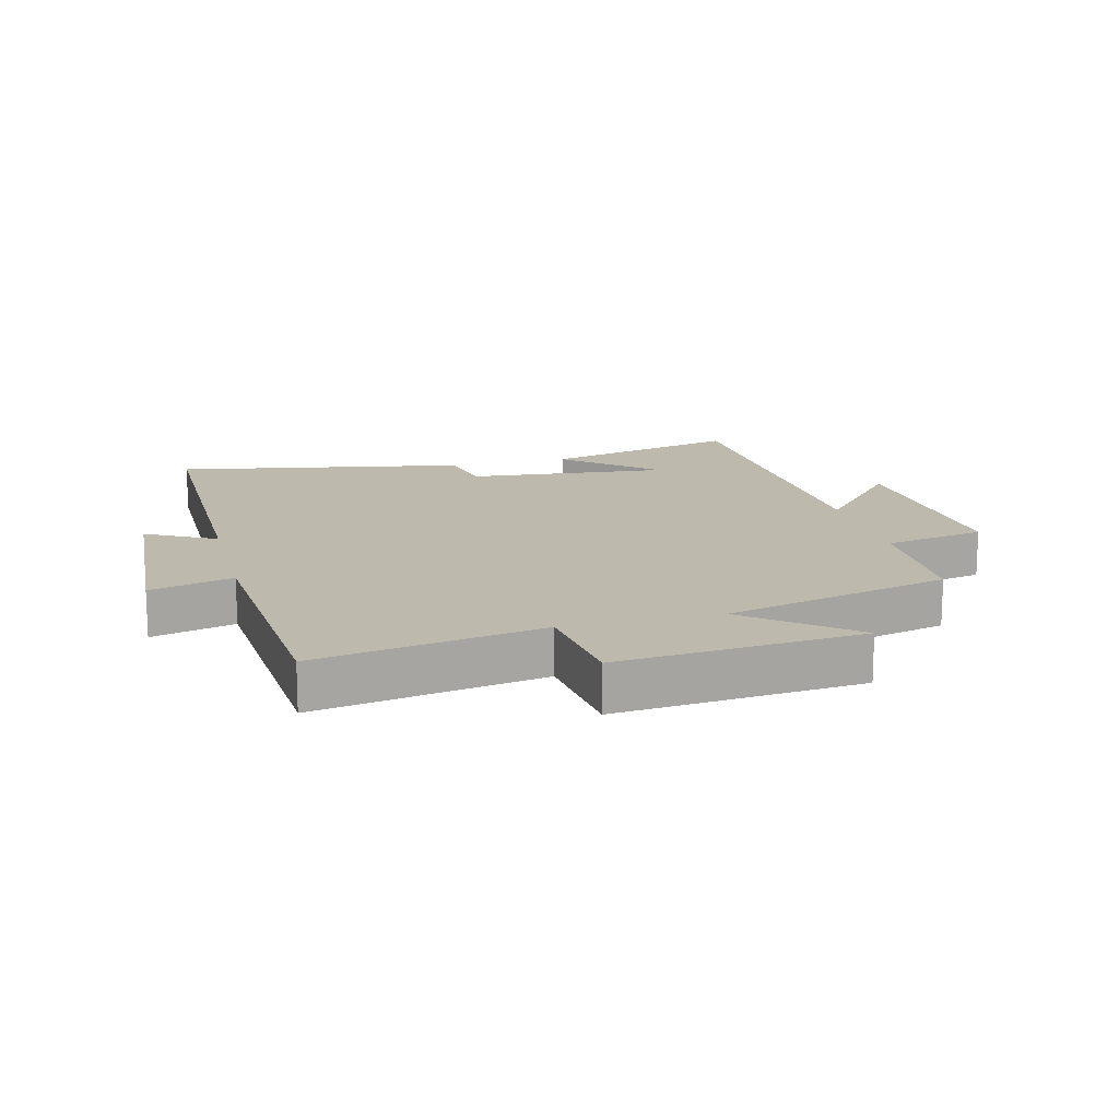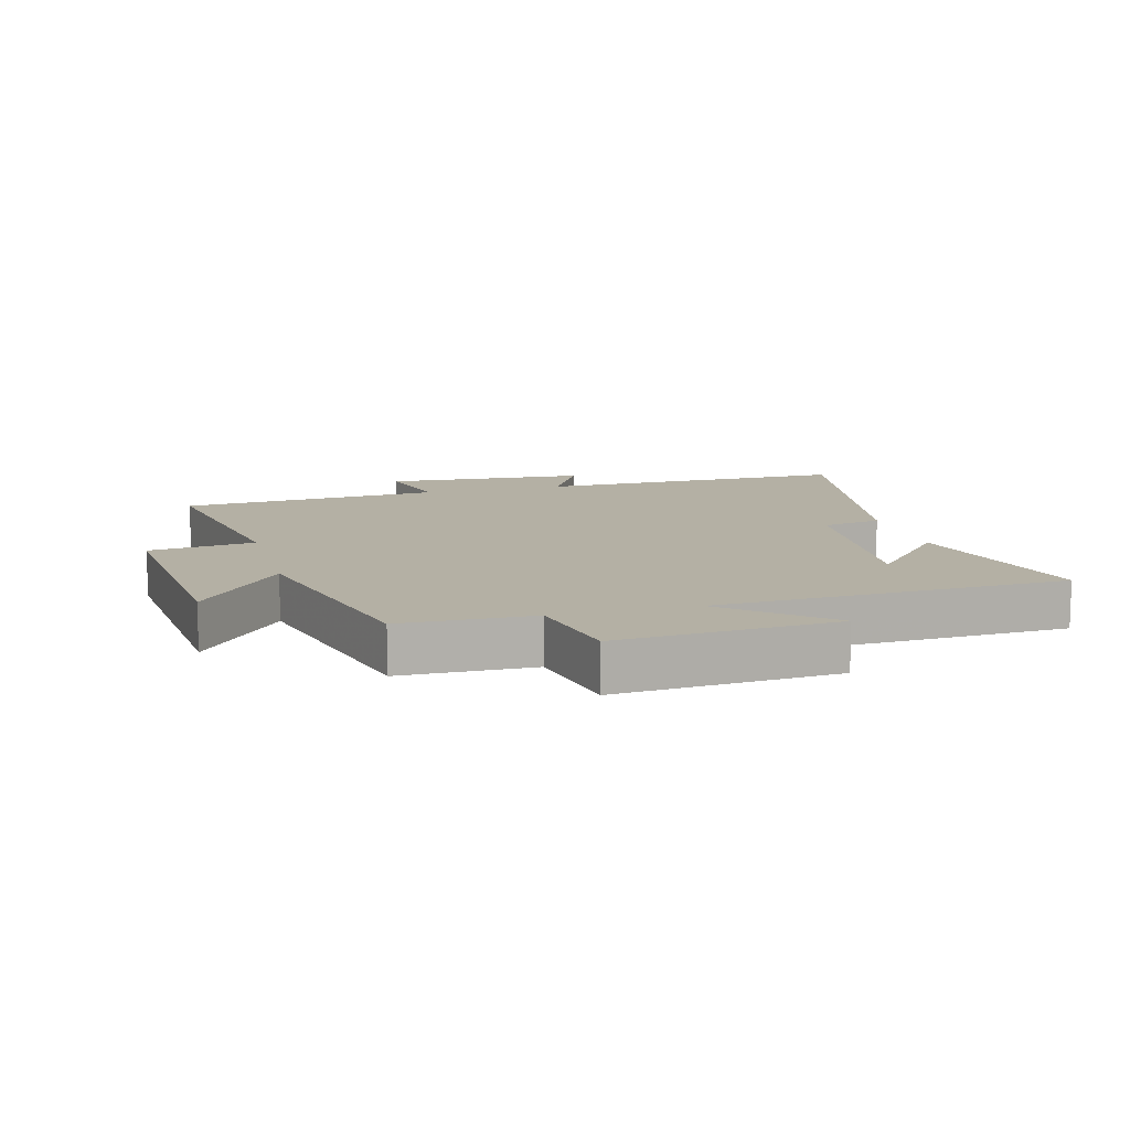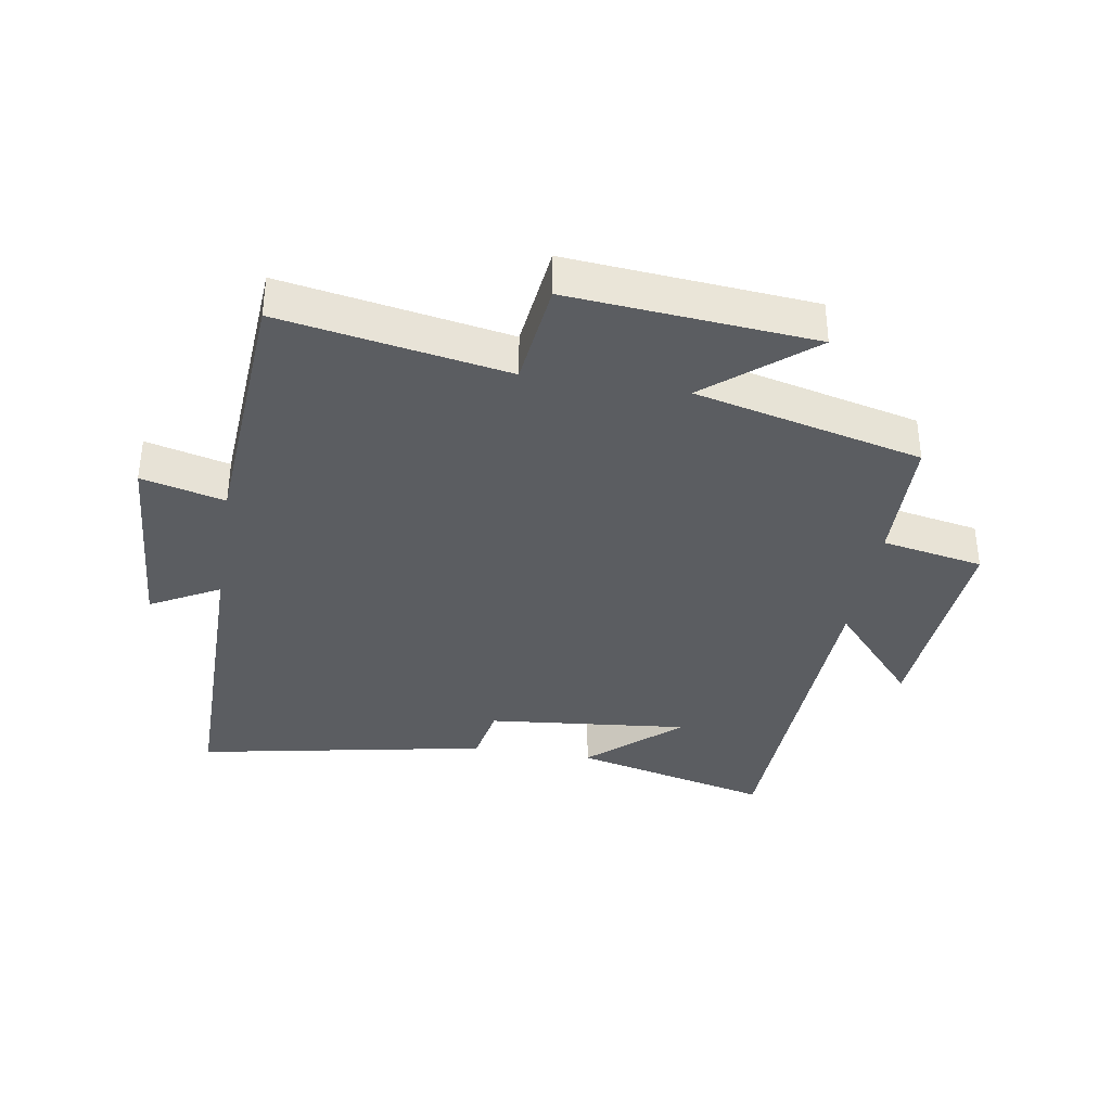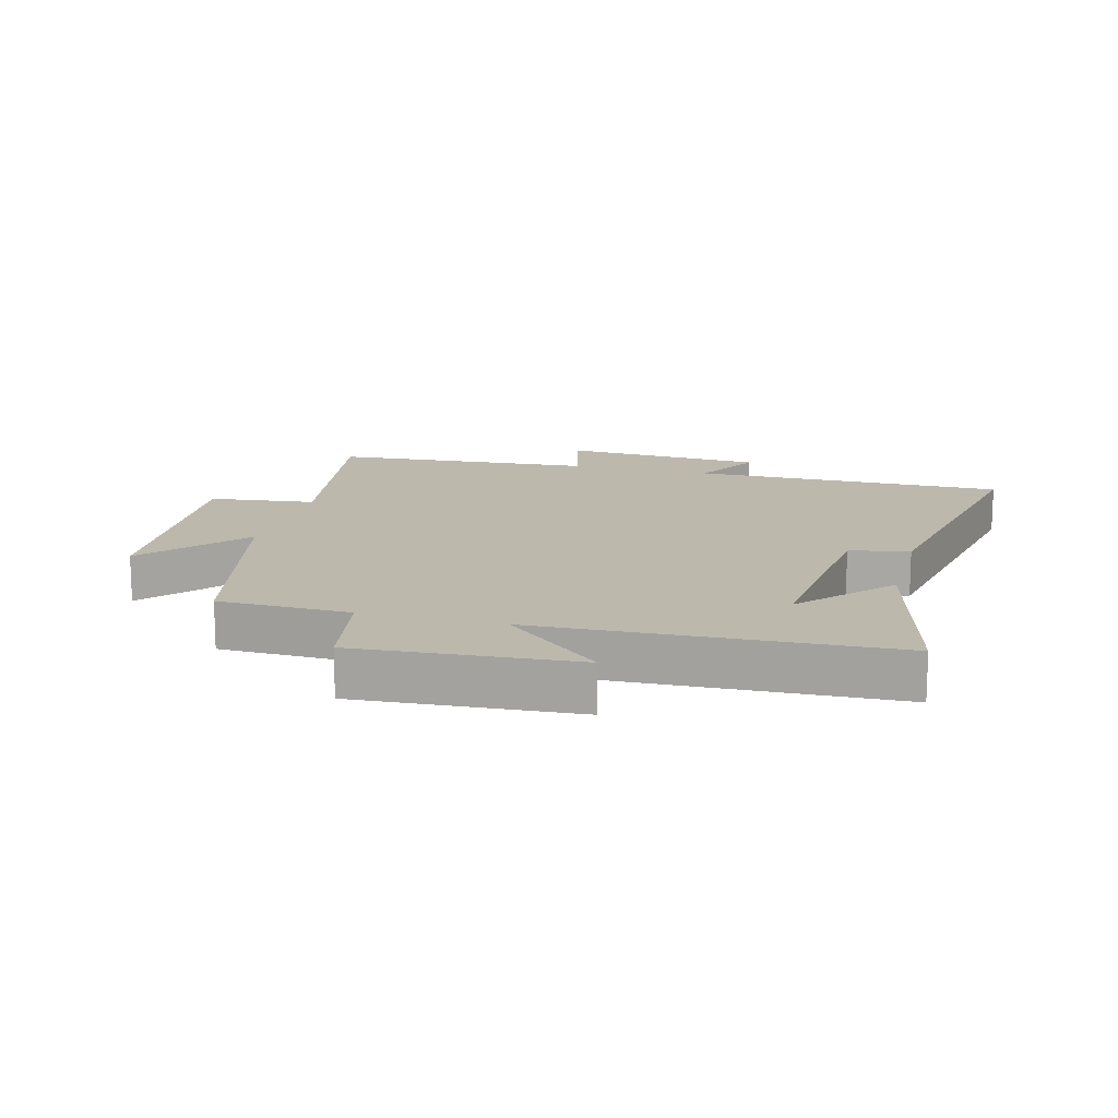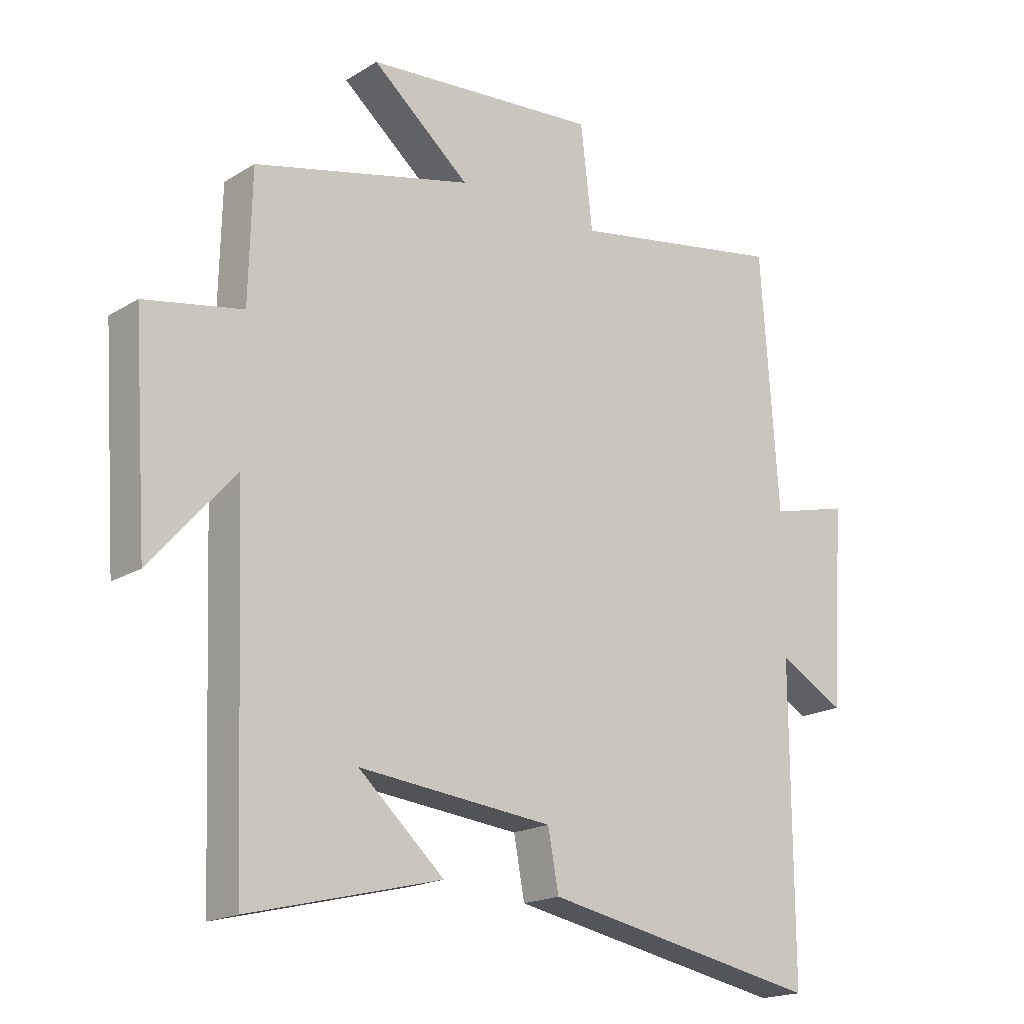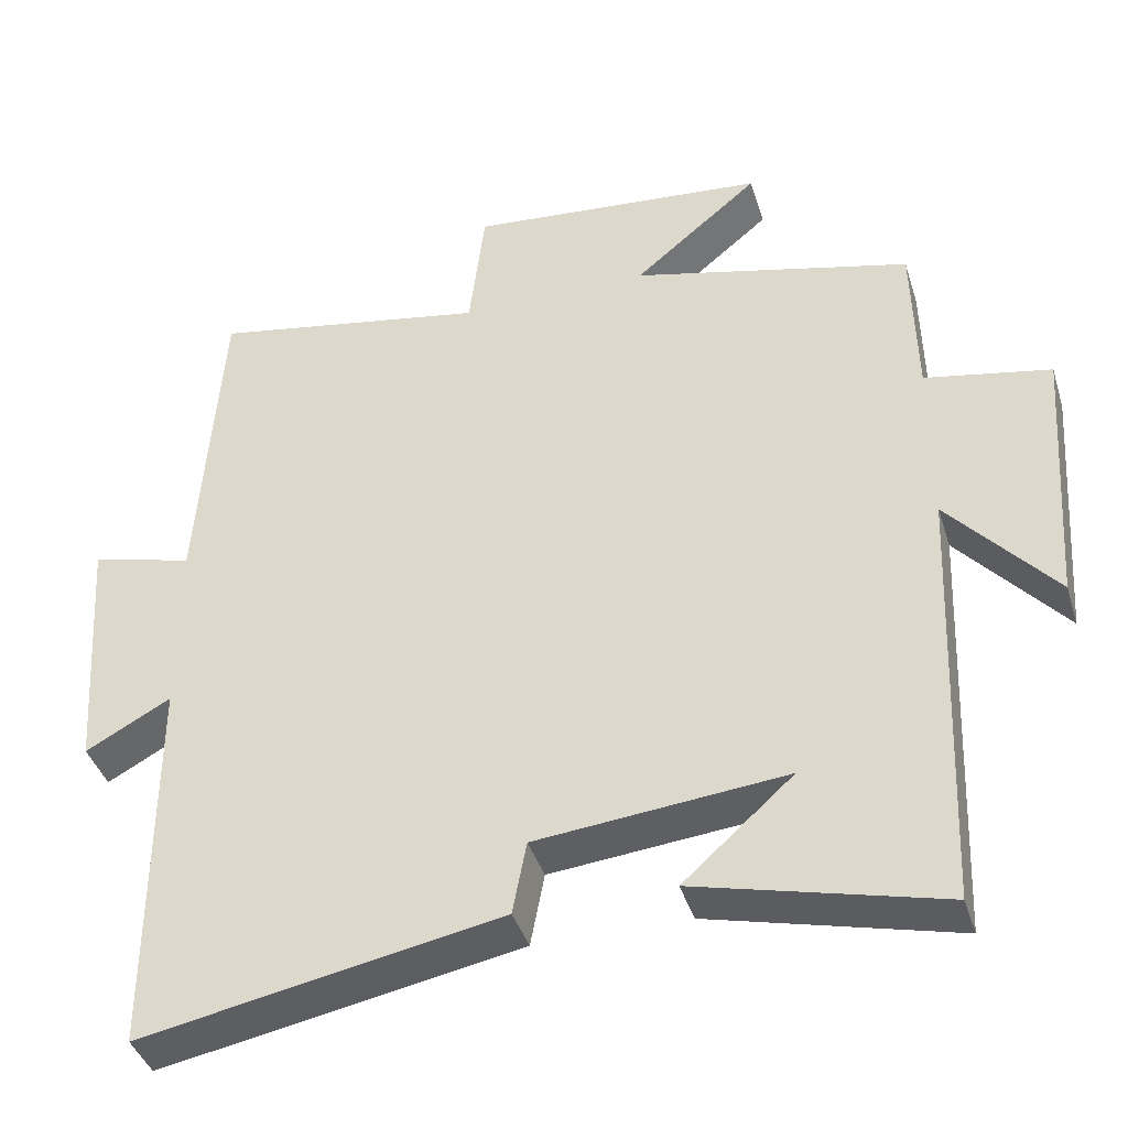
<metadata>
{"format":"obj","ext":"obj","renderer":"f3d","projection":"perspective","resolution":1024,"background":"white","views":[{"elev":15.2,"azim":-14.6,"up":"+Y"},{"elev":11.4,"azim":74.7,"up":"+Y"},{"elev":-36.2,"azim":-9.3,"up":"+Y"},{"elev":14.6,"azim":105.0,"up":"+Y"},{"elev":-18.5,"azim":139.2,"up":"+Z"},{"elev":-40.4,"azim":16.8,"up":"+Z"}]}
</metadata>
<code>
v -0.471 0.07 0.564
v -0.112 0.07 0.5
v -0.092 0.07 0.669
v 0.296 0.07 0.635
v 0.134 0.07 0.5
v 0.495 0.07 0.412
v 0.5 0.07 0.202
v 0.662 0.07 0.171
v 0.638 0.07 -0.177
v 0.5 0.07 -0.02
v 0.478 0.07 -0.579
v 0.161 0.07 -0.5
v 0.303 0.07 -0.373
v -0.019 0.07 -0.405
v -0.037 0.07 -0.5
v -0.501 0.07 -0.588
v -0.5 0.07 -0.087
v -0.61 0.07 -0.147
v -0.632 0.07 0.179
v -0.5 0.07 0.145
v -0.471 0 0.564
v -0.112 0 0.5
v -0.092 0 0.669
v 0.296 0 0.635
v 0.134 0 0.5
v 0.495 0 0.412
v 0.5 0 0.202
v 0.662 0 0.171
v 0.638 0 -0.177
v 0.5 0 -0.02
v 0.478 0 -0.579
v 0.161 0 -0.5
v 0.303 0 -0.373
v -0.019 0 -0.405
v -0.037 0 -0.5
v -0.501 0 -0.588
v -0.5 0 -0.087
v -0.61 0 -0.147
v -0.632 0 0.179
v -0.5 0 0.145
f 17 18 19 20
f 17 20 1 2
f 16 17 2
f 15 16 2
f 14 15 2
f 13 14 2 3
f 11 12 13
f 10 11 13 3
f 7 8 9 10
f 5 6 7 10
f 5 10 3
f 3 4 5
f 40 39 38 37
f 22 21 40 37
f 22 37 36
f 22 36 35
f 22 35 34
f 23 22 34 33
f 33 32 31
f 23 33 31 30
f 30 29 28 27
f 30 27 26 25
f 23 30 25
f 25 24 23
f 1 21 22 2
f 2 22 23 3
f 3 23 24 4
f 4 24 25 5
f 5 25 26 6
f 6 26 27 7
f 7 27 28 8
f 8 28 29 9
f 9 29 30 10
f 10 30 31 11
f 11 31 32 12
f 12 32 33 13
f 13 33 34 14
f 14 34 35 15
f 15 35 36 16
f 16 36 37 17
f 17 37 38 18
f 18 38 39 19
f 19 39 40 20
f 20 40 21 1

</code>
